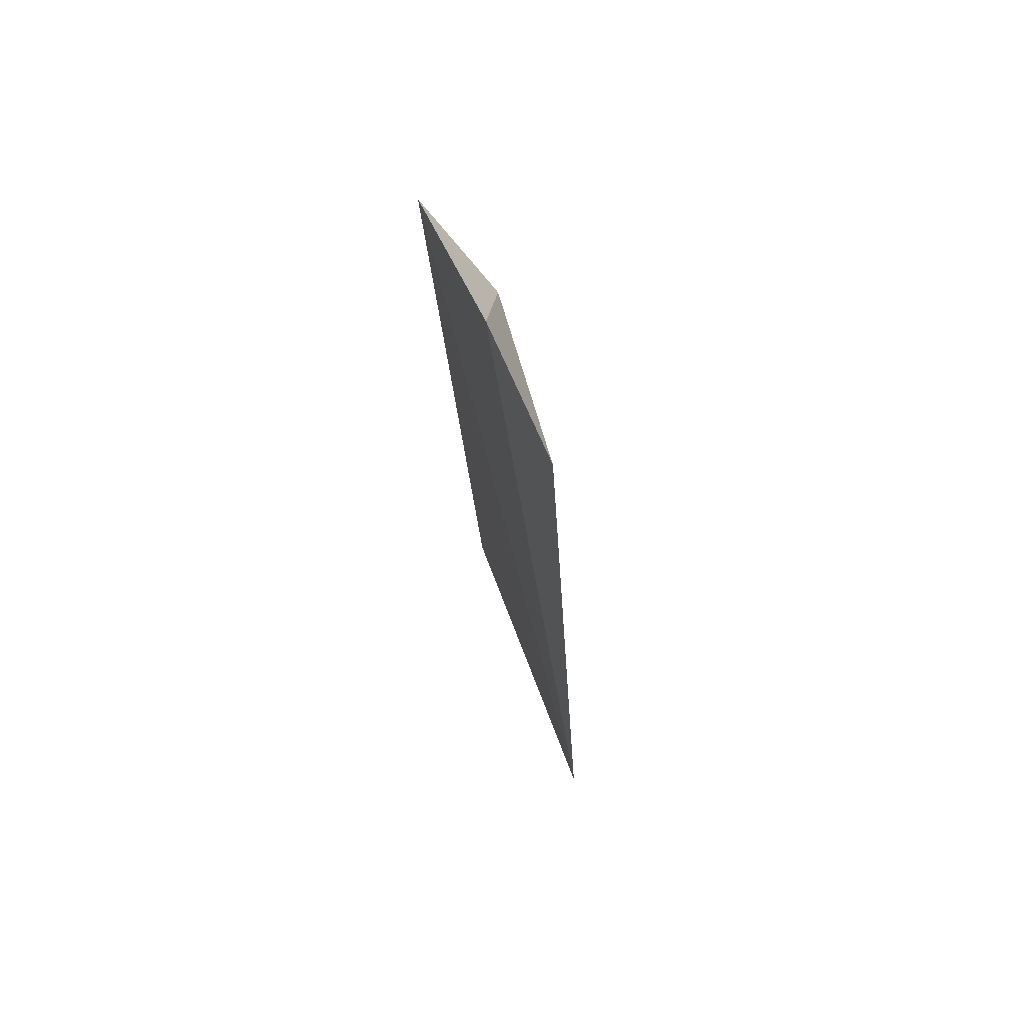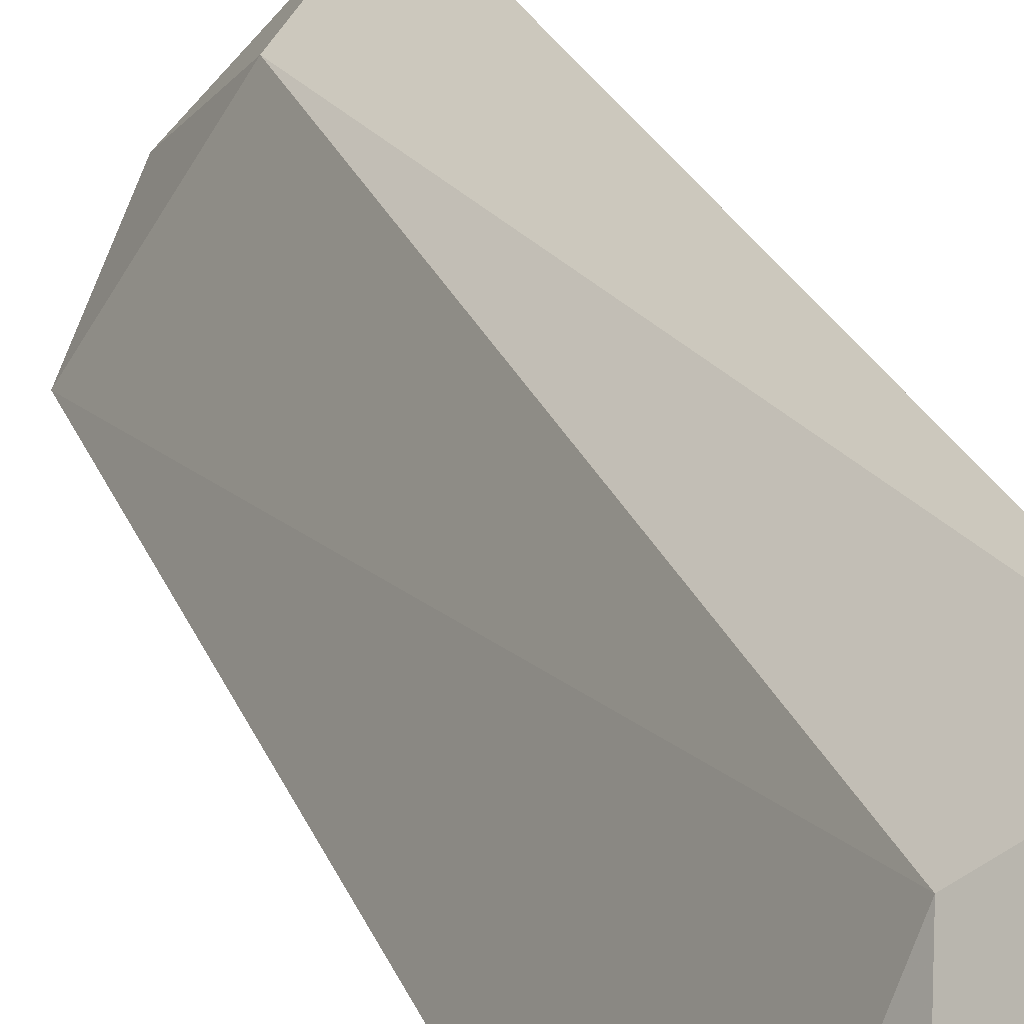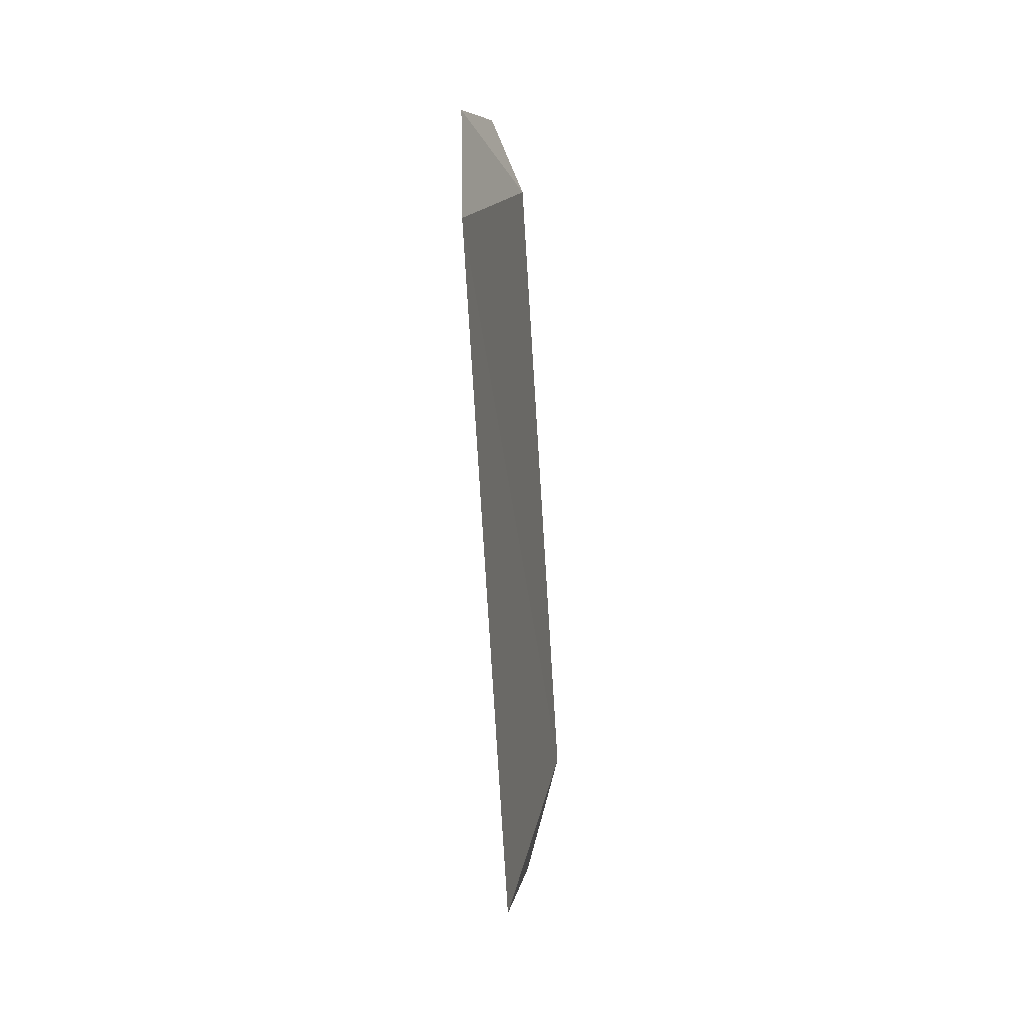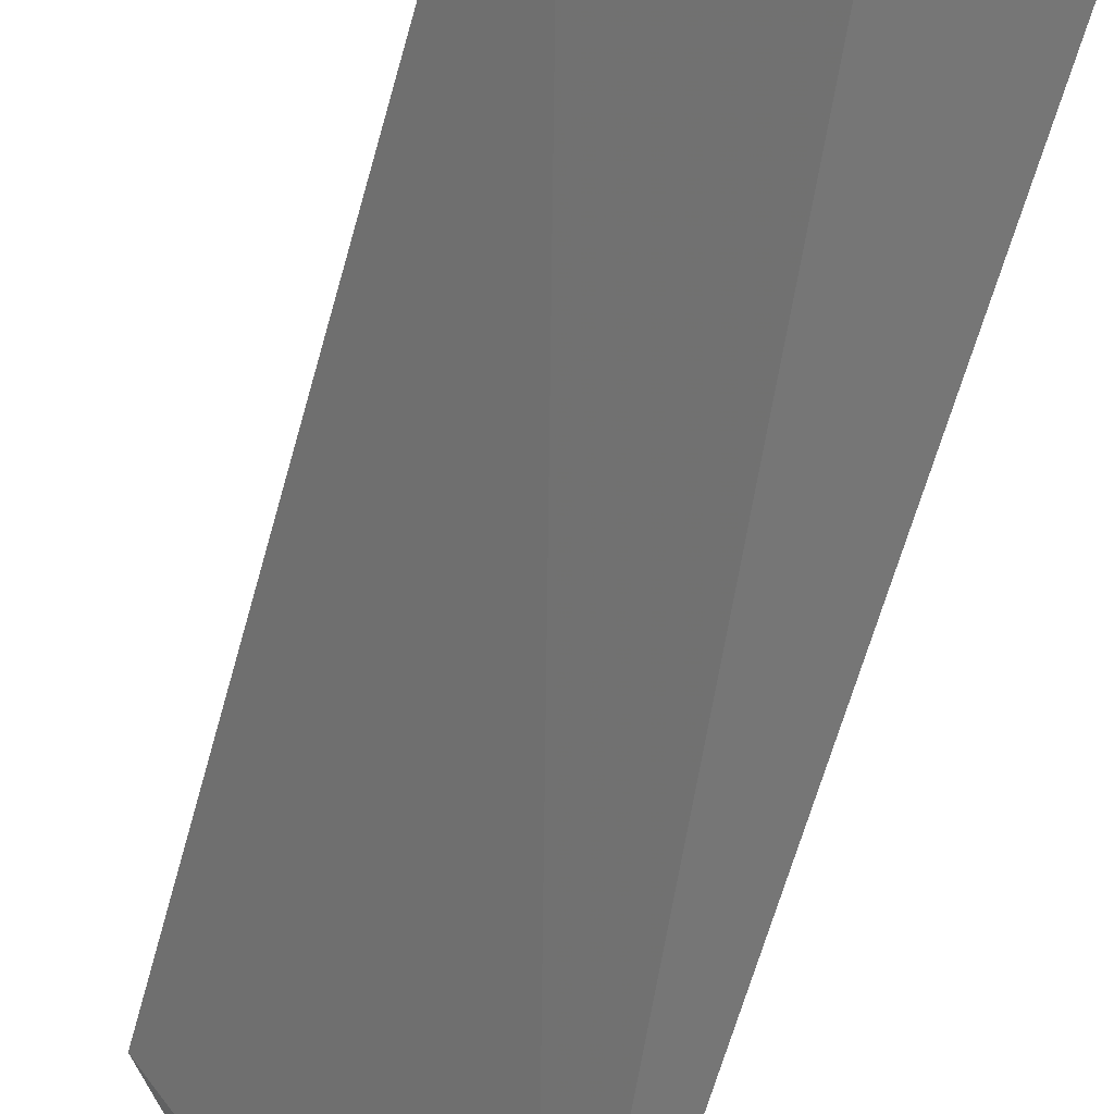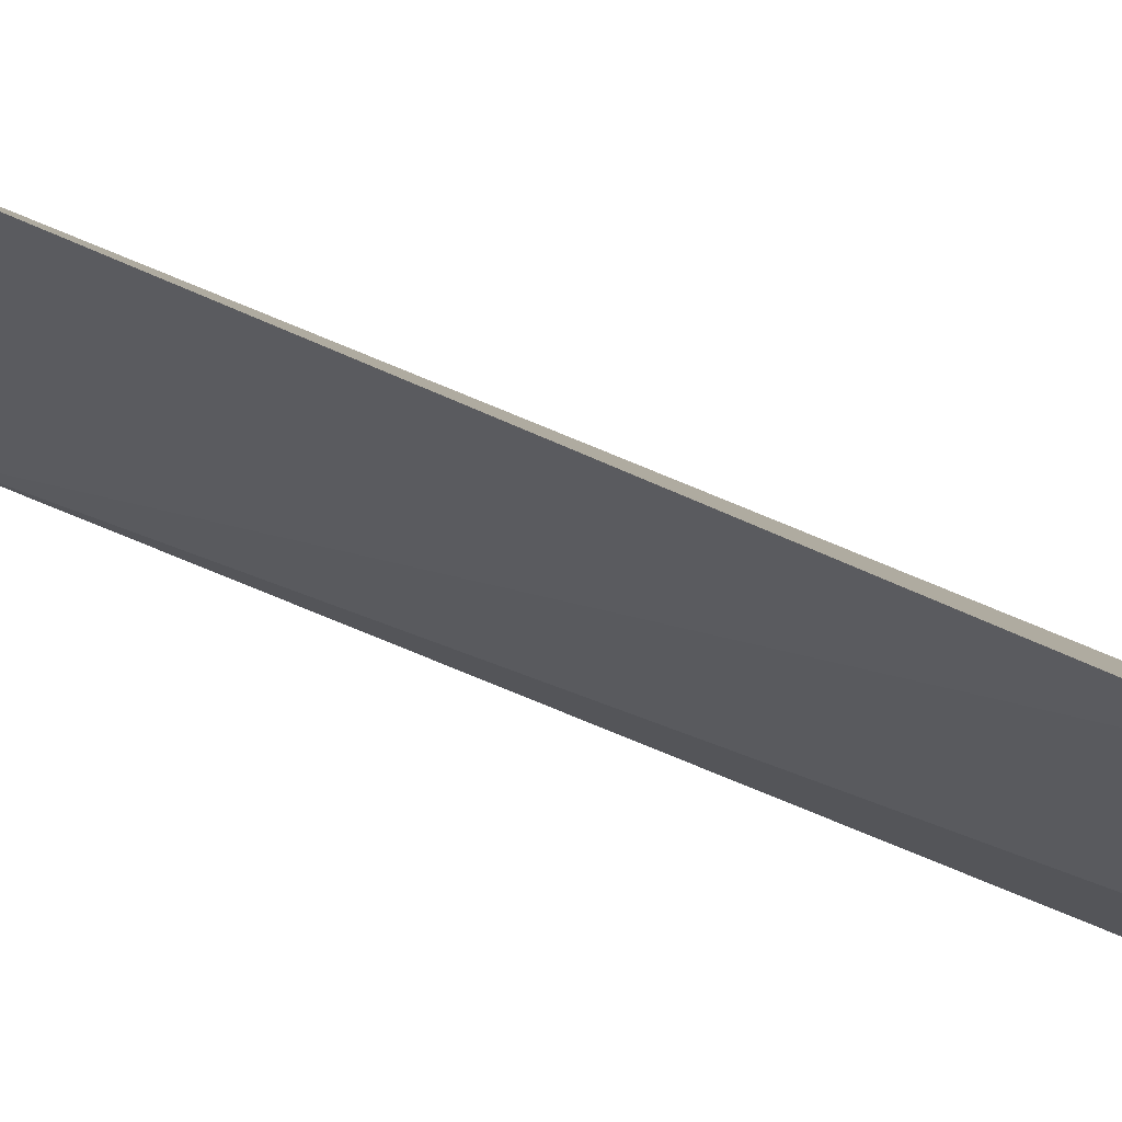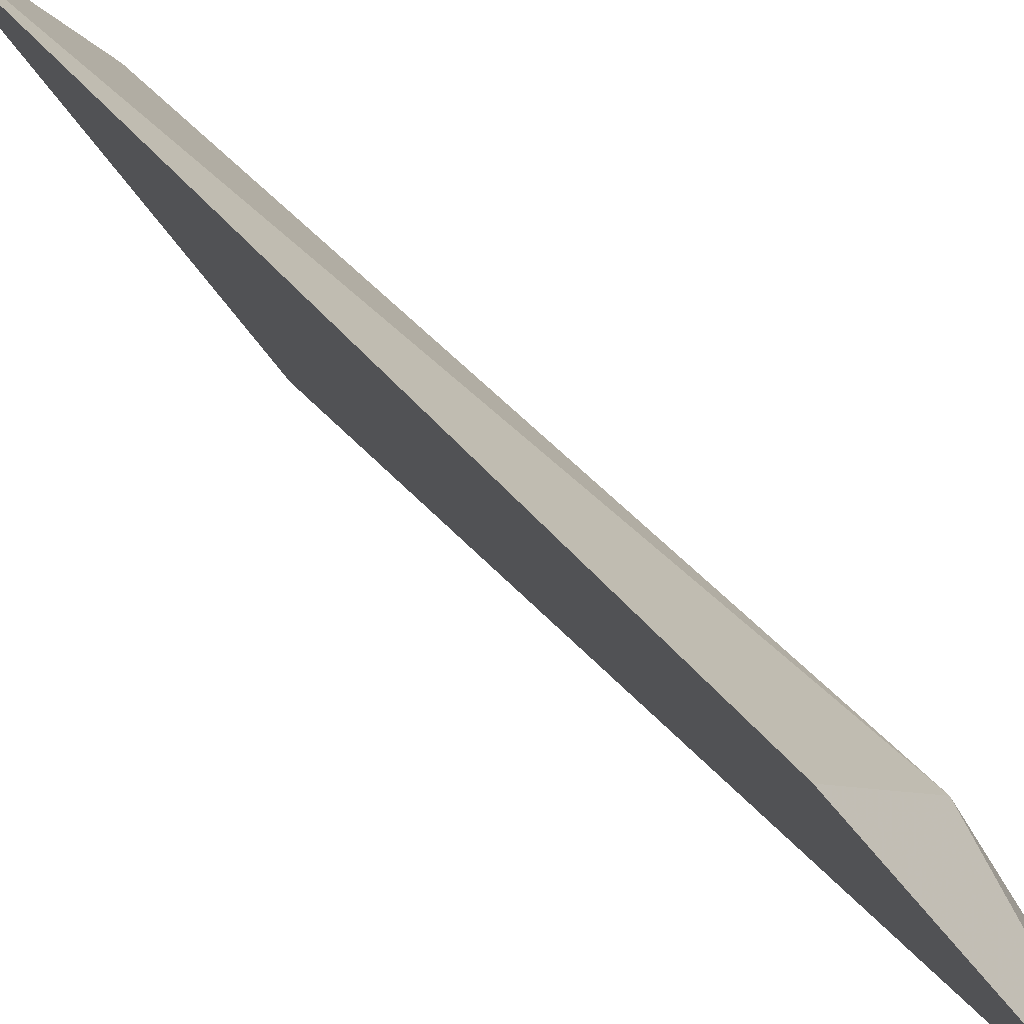
<metadata>
{"format":"obj","ext":"obj","renderer":"f3d","projection":"perspective","resolution":1024,"background":"white","views":[{"elev":62.3,"azim":14.3,"up":"+Z"},{"elev":34.0,"azim":155.7,"up":"+Y"},{"elev":30.2,"azim":41.6,"up":"+Z"},{"elev":-55.6,"azim":-16.7,"up":"+Y"},{"elev":30.8,"azim":-57.4,"up":"+Y"},{"elev":27.0,"azim":-30.9,"up":"+Y"}]}
</metadata>
<code>
v -0.04413 -0.4653 -0.3756
v -0.04177 -0.4679 -0.3774
v -0.04467 -0.4622 -0.379
v -0.04628 -0.459 -0.4015
v -0.04057 -0.4675 -0.4014
v -0.04732 -0.4606 -0.3777
v -0.0437 -0.4613 -0.4003
v -0.04246 -0.4643 -0.4027
f 1 2 3
f 5 2 1
f 6 1 3
f 6 3 4
f 6 5 1
f 6 4 5
f 7 3 2
f 7 2 5
f 7 4 3
f 8 7 5
f 8 5 4
f 8 4 7

</code>
